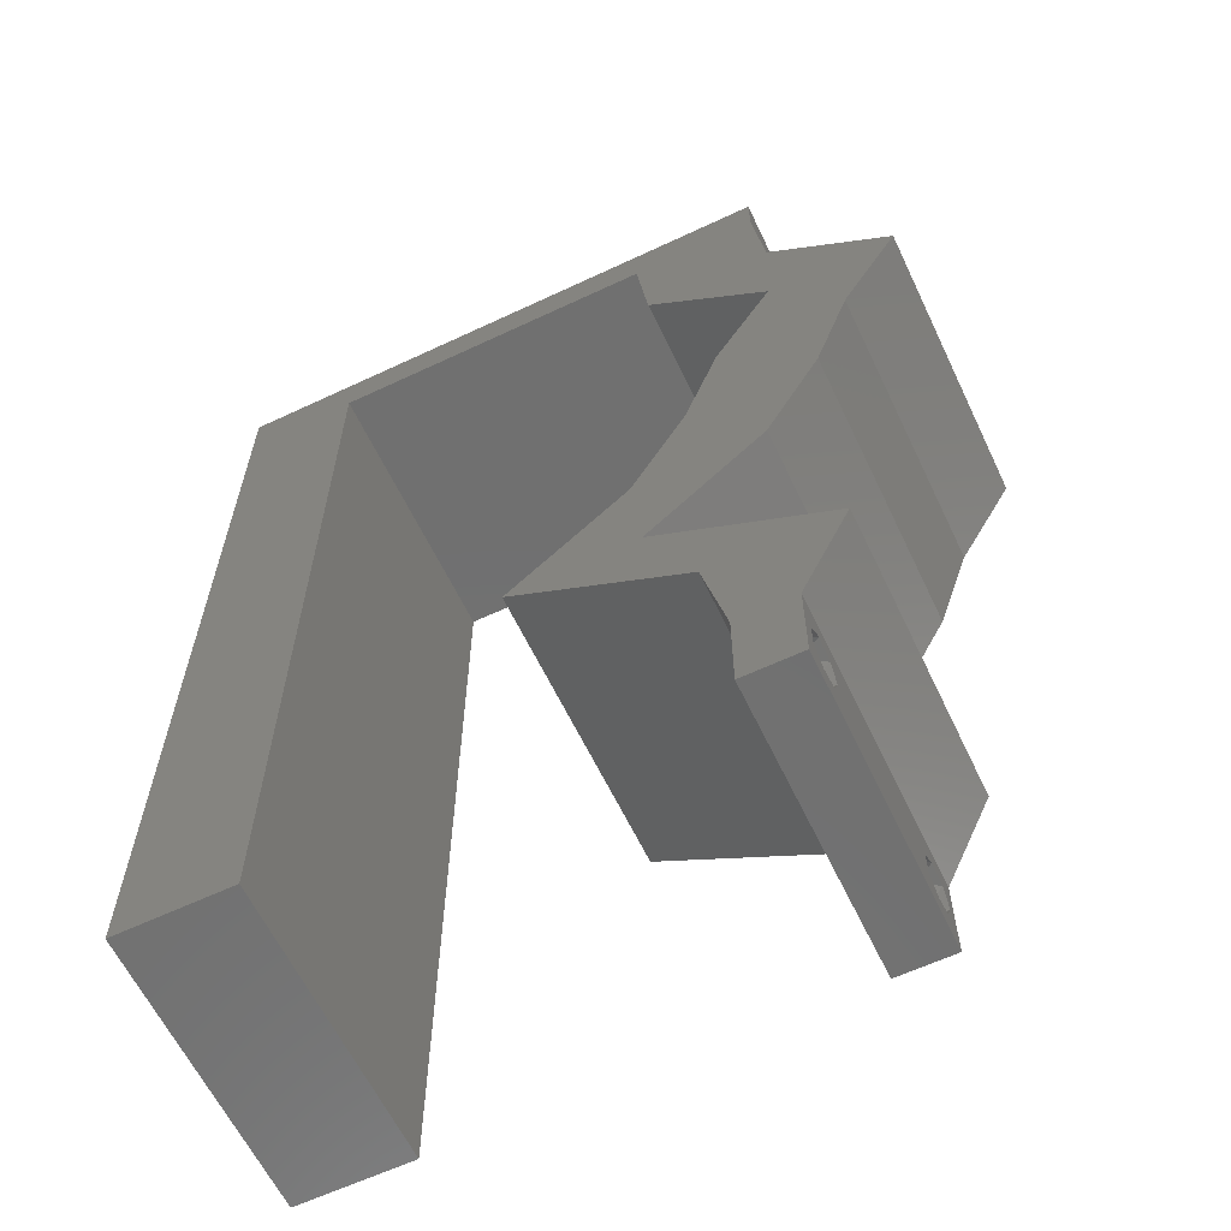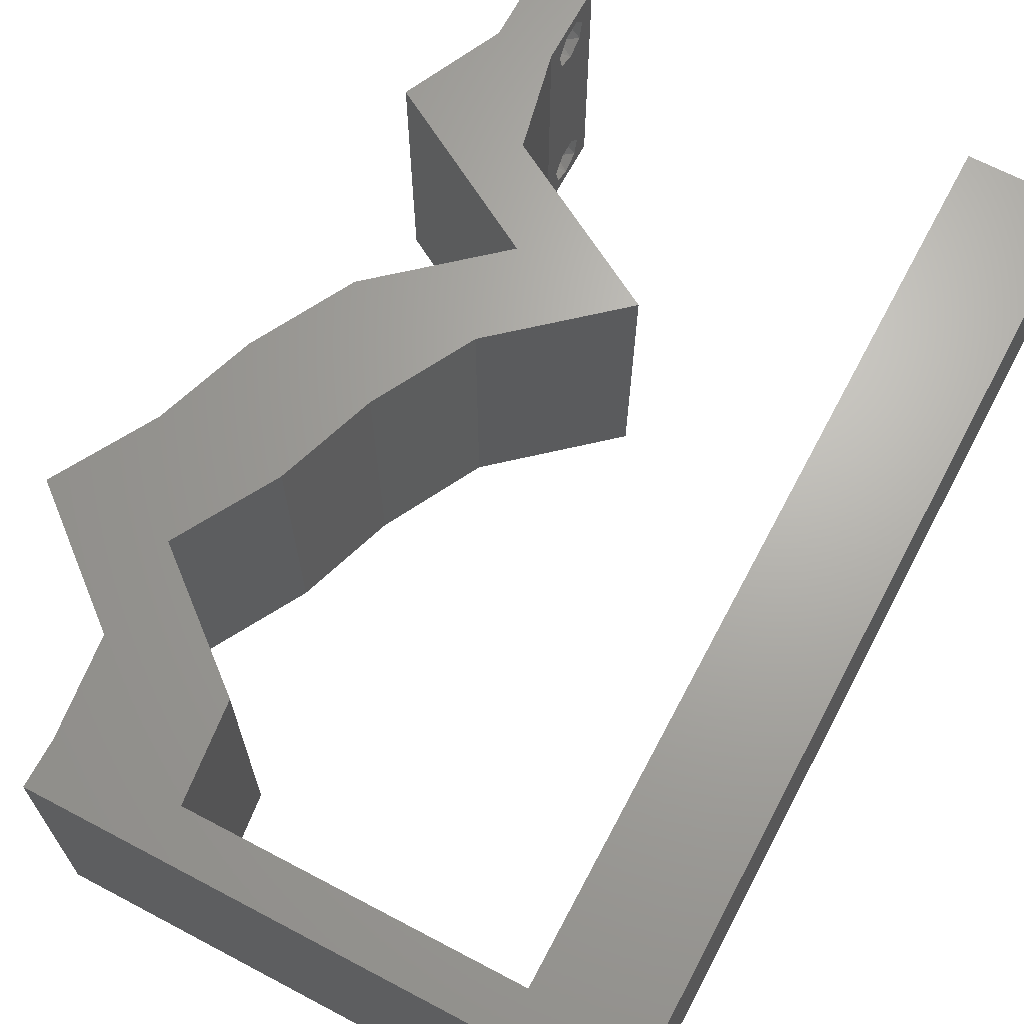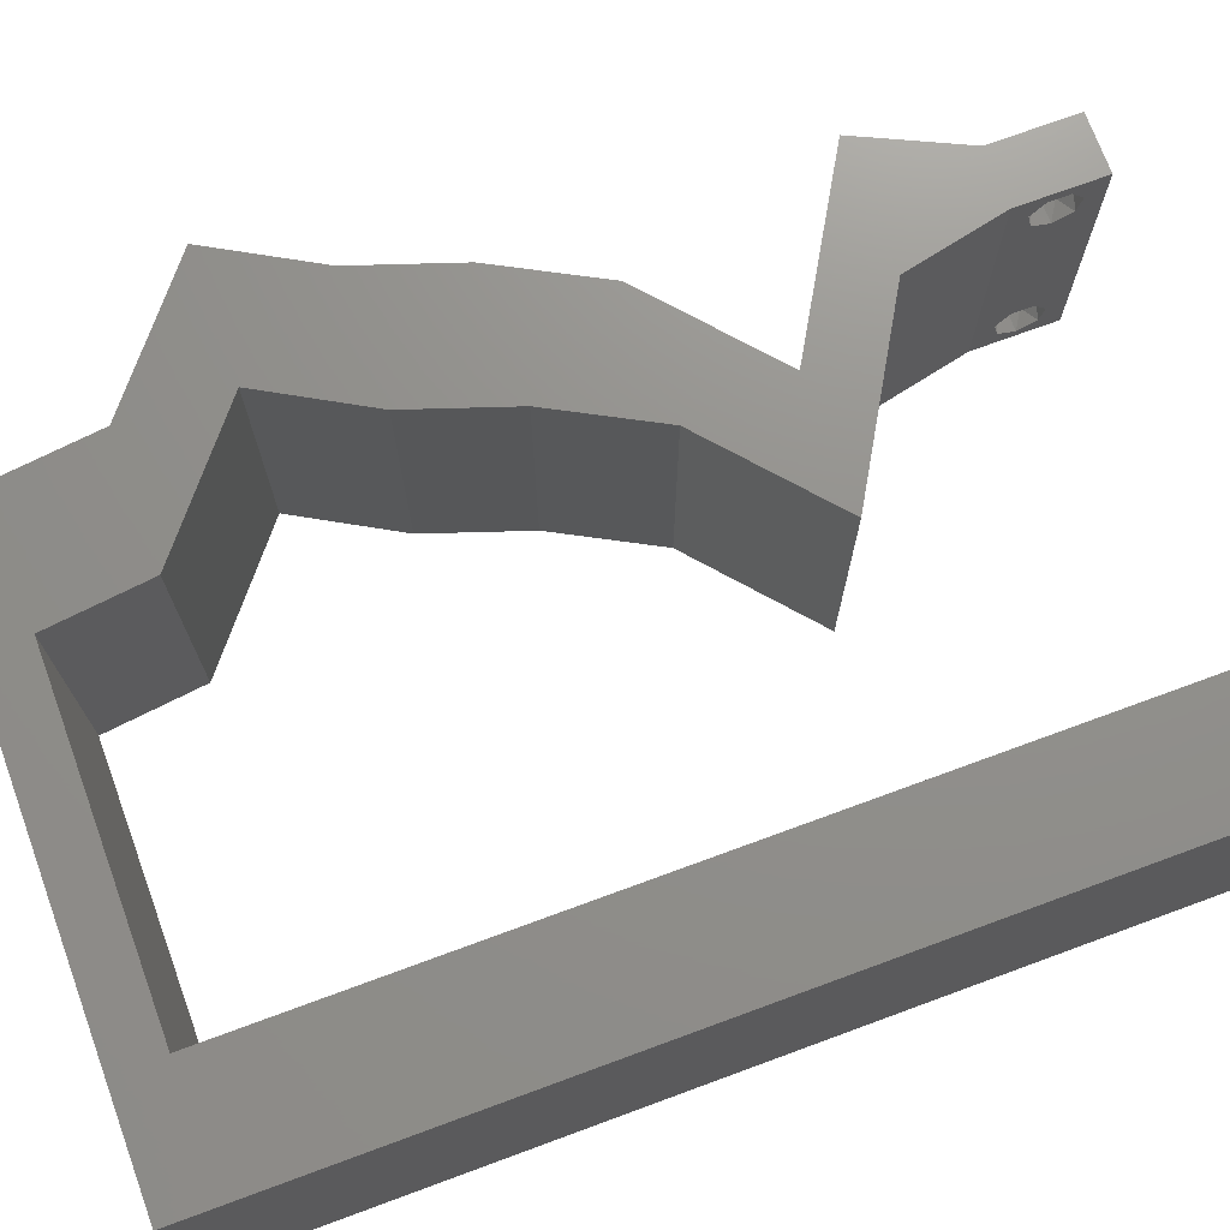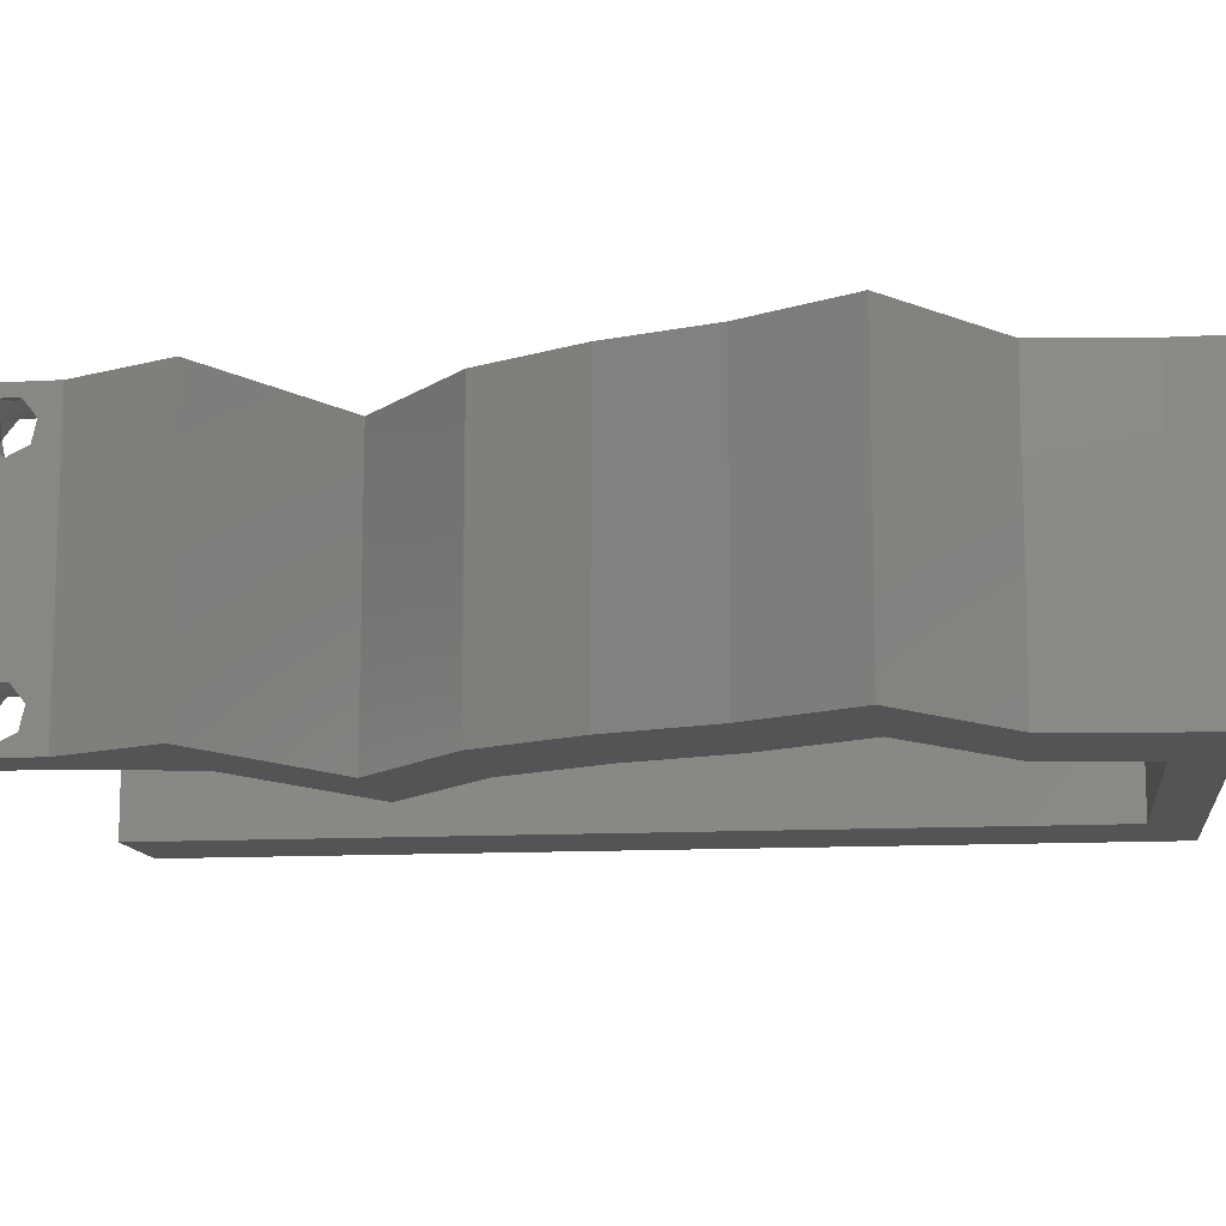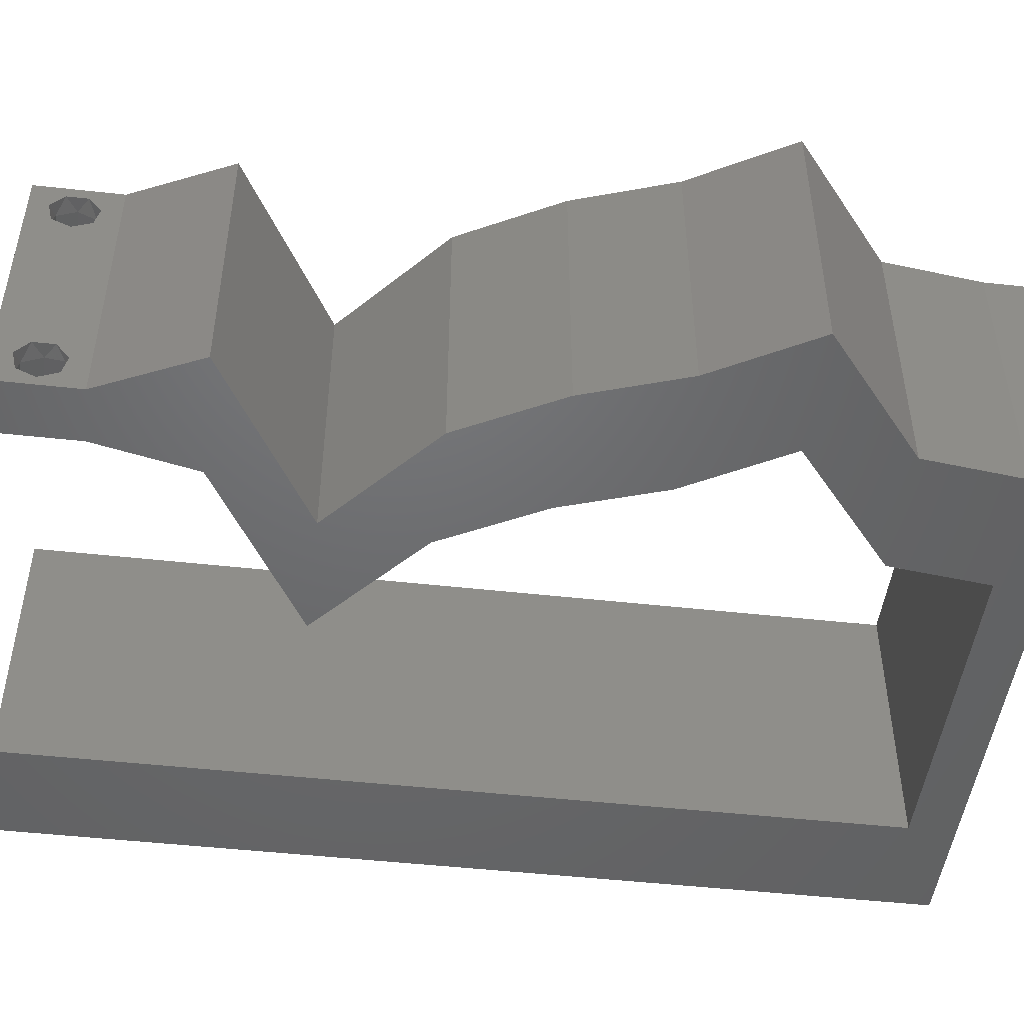
<metadata>
{"format":"stl","ext":"stl","renderer":"f3d","projection":"perspective","resolution":1024,"background":"white","views":[{"elev":-62.1,"azim":25.5,"up":"+Y"},{"elev":66.8,"azim":-152.1,"up":"+Z"},{"elev":72.4,"azim":-110.2,"up":"+Z"},{"elev":-12.1,"azim":97.5,"up":"+Z"},{"elev":-48.3,"azim":82.9,"up":"+Z"}]}
</metadata>
<code>
# stl→obj: 246 verts, 496 faces
v 0.04 0 0.01
v 0.04 -0.006 0.01
v 0.04 -0.003738 0.003932
v 0.04 -0.003 0.0159
v 0.04 -0.004657 0.002778
v 0.04 -0.006 0
v 0.04 -0.004329 0.00134
v 0.04 -0.001671 0.00134
v 0.04 0 0
v 0.04 -0.001343 0.002778
v 0.04 -0.003 0.0007
v 0.04 -0.002262 0.01913
v 0.04 -0.001343 0.01798
v 0.04 0 0.02
v 0.04 -0.004657 0.01798
v 0.04 -0.003738 0.01913
v 0.04 -0.006 0.02
v 0.04 -0.001671 0.01654
v 0.04 -0.004329 0.01654
v 0.04 -0.002262 0.003932
v 0.036 -0.006 0.01
v 0.036 0 0.01
v 0.036 -0.003738 0.003932
v 0.036 -0.003 0.0159
v 0.036 -0.004329 0.00134
v 0.036 -0.006 0
v 0.036 -0.004657 0.002778
v 0.036 -0.001343 0.002778
v 0.036 0 0
v 0.036 -0.001671 0.00134
v 0.036 -0.003 0.0007
v 0.036 0 0.02
v 0.036 -0.001343 0.01798
v 0.036 -0.002262 0.01913
v 0.036 -0.003738 0.01913
v 0.036 -0.004657 0.01798
v 0.036 -0.006 0.02
v 0.036 -0.004329 0.01654
v 0.036 -0.001671 0.01654
v 0.036 -0.002262 0.003932
v 0.04082 0.04954 0.02
v 0.04 0.05662 0.02
v 0.03598 0.05308 0.02
v 0 -0.006 0.02
v 0.008 -0.006 0.02
v 0.004 -0.003 0.02
v 0.008 0 0.02
v 0 0 0.02
v 0.03196 0.04954 0.02
v 0.03656 0.03539 0.02
v 0.04304 0.02831 0.02
v 0.04542 0.03539 0.02
v 0.03418 0.02831 0.02
v 0.04055 0.04247 0.02
v 0.003998 0.005831 0.02
v 0.0433 0.007078 0.02
v 0.03722 0.01062 0.02
v 0.03824 0.007231 0.02
v 0.03041 0.02123 0.02
v 0.03927 0.02123 0.02
v 0.04941 0.04247 0.02
v 0.038 0.004151 0.02
v 0.03114 0.05662 0.02
v 0.007993 0.01132 0.02
v 0 0.012 0.02
v 0.007987 0.02265 0.02
v 0 0.024 0.02
v 0.004329 0.01712 0.02
v 0.038 -0.003 0.02
v 0.03444 0.007078 0.02
v 0 0.048 0.02
v 0.007966 0.05662 0.02
v 0 0.06 0.02
v 0.01 0.06 0.02
v 0.04 0.06 0.02
v 0.03 0.06 0.02
v 0.03114 0.01416 0.02
v 0.02836 0.01062 0.02
v 0.02228 0.01416 0.02
v 0.01955 0.05662 0.02
v 0.007973 0.0453 0.02
v 0 0.036 0.02
v 0.00798 0.03397 0.02
v 0.02 0.06 0.02
v 0 -0.006 0.01
v 0 -0.003 0.015
v 0 0 0.01
v 0 -0.006 0
v 0 -0.003 0.005
v 0 0 0
v 0.004 -0.006 0.015
v 0.008 -0.006 0.01
v 0.004 -0.006 0.005
v 0.008 -0.006 0
v 0 0.06 0
v 0 0.051 0.0086
v 0 0.06 0.01
v 0 0.009 0.0114
v 0 0.048 0
v 0 0.0415 0.009767
v 0 0.03 0.01
v 0 0.036 0
v 0 0.024 0
v 0 0.0185 0.01023
v 0 0.012 0
v 0 0.005337 0.005128
v 0 0.05466 0.01487
v 0.04082 0.04954 0
v 0.03598 0.05308 0
v 0.04 0.05662 0
v 0.004 -0.003 0
v 0.008 0 0
v 0.03196 0.04954 0
v 0.04542 0.03539 0
v 0.04304 0.02831 0
v 0.03656 0.03539 0
v 0.03418 0.02831 0
v 0.04055 0.04247 0
v 0.003998 0.005831 0
v 0.0433 0.007078 0
v 0.03824 0.007231 0
v 0.03722 0.01062 0
v 0.03927 0.02123 0
v 0.03041 0.02123 0
v 0.04941 0.04247 0
v 0.038 0.004151 0
v 0.03114 0.05662 0
v 0.007993 0.01132 0
v 0.007987 0.02265 0
v 0.004329 0.01712 0
v 0.038 -0.003 0
v 0.03444 0.007078 0
v 0.007966 0.05662 0
v 0.01 0.06 0
v 0.04 0.06 0
v 0.03 0.06 0
v 0.03114 0.01416 0
v 0.02836 0.01062 0
v 0.02228 0.01416 0
v 0.01955 0.05662 0
v 0.007973 0.0453 0
v 0.00798 0.03397 0
v 0.02 0.06 0
v 0.008 0 0.01
v 0.008 -0.003 0.015
v 0.008 -0.003 0.005
v 0.015 0.06 0.00866
v 0.025 0.06 0.01134
v 0.006575 0.06 0.01266
v 0.03343 0.06 0.007337
v 0.04 0.06 0.01
v 0.0342 0.06 0.01422
v 0.005798 0.06 0.00578
v 0.04 0.05662 0.01
v 0.04041 0.05308 0.015
v 0.04082 0.04954 0.01
v 0.04041 0.05308 0.005
v 0.04512 0.04601 0.005494
v 0.04512 0.04601 0.01448
v 0.04941 0.04247 0.01
v 0.04742 0.03893 0.015
v 0.04542 0.03539 0.01
v 0.04742 0.03893 0.005
v 0.04423 0.03185 0.015
v 0.04304 0.02831 0.01
v 0.04423 0.03185 0.005
v 0.04115 0.02477 0.015
v 0.03927 0.02123 0.01
v 0.04115 0.02477 0.005
v 0.03521 0.01769 0.005494
v 0.03521 0.01769 0.01448
v 0.03114 0.01416 0.01
v 0.03515 0.01183 0.004906
v 0.03904 0.00956 0.004821
v 0.0433 0.007078 0.01
v 0.03516 0.01182 0.01471
v 0.03905 0.009555 0.01476
v 0.03718 0.01064 0.009709
v 0.04165 0.003539 0.015
v 0.04165 0.003539 0.005
v 0.03522 0.003539 0.015
v 0.03444 0.007078 0.01
v 0.03522 0.003539 0.005
v 0.03042 0.009419 0.004906
v 0.02653 0.01168 0.004821
v 0.02228 0.01416 0.01
v 0.03018 0.009555 0.01476
v 0.02629 0.01182 0.01471
v 0.02832 0.01064 0.009709
v 0.02634 0.01769 0.005494
v 0.02634 0.01769 0.01448
v 0.03041 0.02123 0.01
v 0.03229 0.02477 0.015
v 0.03418 0.02831 0.01
v 0.03229 0.02477 0.005
v 0.03537 0.03185 0.015
v 0.03656 0.03539 0.01
v 0.03537 0.03185 0.005
v 0.03855 0.03893 0.015
v 0.04055 0.04247 0.01
v 0.03855 0.03893 0.005
v 0.03625 0.04601 0.005494
v 0.03625 0.04601 0.01448
v 0.03196 0.04954 0.01
v 0.03155 0.05308 0.015
v 0.03114 0.05662 0.01
v 0.03155 0.05308 0.005
v 0.01702 0.05662 0.01122
v 0.007966 0.05662 0.01
v 0.02422 0.05662 0.006904
v 0.02452 0.05662 0.01361
v 0.007971 0.04811 0.00823
v 0.007995 0.008515 0.00823
v 0.00799 0.01746 0.009674
v 0.007977 0.03916 0.009674
v 0.007983 0.02831 0.009891
v 0.007997 0.00496 0.01456
v 0.0385 -0.002262 0.01607
v 0.03873 -0.003738 0.01607
v 0.03726 -0.003758 0.01608
v 0.03712 -0.002262 0.01607
v 0.03873 -0.001671 0.01866
v 0.03727 -0.001343 0.01722
v 0.03875 -0.001343 0.01722
v 0.03873 -0.004329 0.01866
v 0.03727 -0.003 0.0193
v 0.03875 -0.003 0.0193
v 0.03727 -0.004657 0.01722
v 0.03875 -0.004657 0.01722
v 0.03725 -0.001671 0.01866
v 0.03725 -0.004329 0.01866
v 0.03727 -0.002262 0.0008684
v 0.03873 -0.003738 0.0008684
v 0.03726 -0.003758 0.0008785
v 0.03874 -0.002242 0.0008785
v 0.03727 -0.004657 0.002022
v 0.03873 -0.004329 0.00346
v 0.03875 -0.004657 0.002022
v 0.03727 -0.003 0.0041
v 0.03875 -0.003 0.0041
v 0.03725 -0.004329 0.00346
v 0.03873 -0.001343 0.002022
v 0.03725 -0.001343 0.002022
v 0.03798 -0.001664 0.003451
v 0.03913 -0.001674 0.003464
v 0.03684 -0.001671 0.00346
f 1 2 3
f 1 4 2
f 5 6 7
f 8 9 10
f 11 9 8
f 7 6 11
f 12 13 14
f 15 16 17
f 16 14 17
f 12 14 16
f 6 9 11
f 5 2 6
f 14 18 1
f 13 18 14
f 17 2 19
f 19 15 17
f 9 1 10
f 1 18 4
f 2 4 19
f 20 1 3
f 10 1 20
f 3 2 5
f 21 22 23
f 24 22 21
f 25 26 27
f 28 29 30
f 29 31 30
f 25 31 26
f 32 33 34
f 35 36 37
f 37 32 35
f 37 36 38
f 35 32 34
f 29 26 31
f 28 22 29
f 37 38 21
f 32 22 39
f 39 33 32
f 26 21 27
f 21 38 24
f 39 22 24
f 27 21 23
f 23 22 40
f 40 22 28
f 41 42 43
f 44 45 46
f 47 48 46
f 49 41 43
f 50 51 52
f 51 50 53
f 54 50 52
f 48 47 55
f 56 57 58
f 59 60 53
f 61 54 52
f 60 51 53
f 32 14 62
f 63 49 43
f 62 56 58
f 64 65 55
f 66 67 68
f 37 17 69
f 14 32 69
f 48 44 46
f 45 47 46
f 65 64 68
f 70 62 58
f 57 70 58
f 65 48 55
f 14 56 62
f 17 14 69
f 32 37 69
f 47 64 55
f 67 65 68
f 64 66 68
f 71 72 73
f 72 74 73
f 63 42 75
f 76 63 75
f 42 63 43
f 41 54 61
f 49 54 41
f 77 60 59
f 57 77 70
f 77 78 70
f 79 77 59
f 78 77 79
f 70 32 62
f 63 76 80
f 72 71 81
f 74 72 80
f 82 67 83
f 83 67 66
f 71 82 81
f 81 82 83
f 84 74 80
f 76 84 80
f 85 86 87
f 48 86 44
f 88 89 90
f 87 89 85
f 44 86 85
f 87 86 48
f 85 89 88
f 90 89 87
f 45 91 92
f 85 91 44
f 88 93 85
f 92 93 94
f 44 91 45
f 92 91 85
f 94 93 88
f 85 93 92
f 95 96 97
f 48 98 87
f 99 96 95
f 65 98 48
f 100 101 82
f 102 101 100
f 102 100 99
f 82 101 67
f 103 101 102
f 67 104 65
f 67 101 104
f 71 100 82
f 105 104 103
f 104 101 103
f 90 106 105
f 73 107 71
f 71 96 100
f 105 98 104
f 71 107 96
f 105 106 98
f 104 98 65
f 100 96 99
f 97 107 73
f 87 106 90
f 98 106 87
f 96 107 97
f 108 109 110
f 88 111 94
f 112 111 90
f 113 109 108
f 114 115 116
f 116 115 117
f 118 114 116
f 90 119 112
f 120 121 122
f 123 124 117
f 125 114 118
f 115 123 117
f 29 126 9
f 127 109 113
f 126 121 120
f 128 119 105
f 129 130 103
f 26 131 6
f 9 131 29
f 90 111 88
f 94 111 112
f 105 130 128
f 132 121 126
f 122 121 132
f 105 119 90
f 9 126 120
f 6 131 9
f 29 131 26
f 112 119 128
f 103 130 105
f 128 130 129
f 133 99 95
f 95 134 133
f 127 135 110
f 127 136 135
f 110 109 127
f 108 125 118
f 113 108 118
f 137 124 123
f 122 132 137
f 132 138 137
f 139 124 137
f 137 138 139
f 132 126 29
f 140 136 127
f 133 141 99
f 133 134 140
f 102 142 103
f 103 142 129
f 99 141 102
f 102 141 142
f 140 134 143
f 143 136 140
f 144 145 92
f 45 145 47
f 112 146 94
f 92 146 144
f 47 145 144
f 92 145 45
f 94 146 92
f 144 146 112
f 84 147 74
f 143 148 136
f 84 148 147
f 147 148 143
f 147 149 74
f 148 150 136
f 76 148 84
f 134 147 143
f 136 150 135
f 135 150 151
f 73 149 97
f 74 149 73
f 76 152 148
f 134 153 147
f 148 152 150
f 147 153 149
f 75 152 76
f 151 152 75
f 95 153 134
f 97 153 95
f 150 152 151
f 149 153 97
f 151 75 42
f 154 151 42
f 110 135 151
f 110 151 154
f 41 155 42
f 154 155 156
f 110 157 108
f 156 157 154
f 42 155 154
f 156 155 41
f 154 157 110
f 108 157 156
f 108 158 125
f 61 159 41
f 41 159 156
f 160 158 159
f 160 159 61
f 159 158 156
f 156 158 108
f 125 158 160
f 61 161 160
f 162 161 52
f 160 163 125
f 114 163 162
f 52 161 61
f 160 161 162
f 162 163 160
f 125 163 114
f 52 164 162
f 165 164 51
f 162 166 114
f 115 166 165
f 162 164 165
f 51 164 52
f 114 166 115
f 165 166 162
f 51 167 165
f 168 167 60
f 123 169 168
f 165 169 115
f 60 167 51
f 165 167 168
f 115 169 123
f 168 169 165
f 123 170 137
f 77 171 60
f 60 171 168
f 172 171 77
f 172 170 171
f 171 170 168
f 168 170 123
f 137 170 172
f 172 173 137
f 120 174 175
f 77 176 172
f 175 177 56
f 57 176 77
f 56 177 57
f 122 174 120
f 137 173 122
f 177 176 57
f 177 178 176
f 122 173 174
f 175 178 177
f 176 178 172
f 174 173 178
f 175 174 178
f 178 173 172
f 56 179 175
f 1 179 14
f 175 180 120
f 9 180 1
f 14 179 56
f 175 179 1
f 1 180 175
f 120 180 9
f 2 17 37
f 21 2 37
f 26 6 2
f 26 2 21
f 70 181 32
f 22 181 182
f 29 183 132
f 182 183 22
f 32 181 22
f 182 181 70
f 22 183 29
f 132 183 182
f 182 184 132
f 139 185 186
f 70 187 182
f 186 188 79
f 79 188 78
f 78 187 70
f 132 184 138
f 138 185 139
f 78 188 187
f 188 189 187
f 138 184 185
f 186 189 188
f 187 189 182
f 185 184 189
f 186 185 189
f 189 184 182
f 139 190 124
f 59 191 79
f 79 191 186
f 192 191 59
f 192 190 191
f 191 190 186
f 186 190 139
f 124 190 192
f 59 193 192
f 194 193 53
f 117 195 194
f 192 195 124
f 53 193 59
f 192 193 194
f 124 195 117
f 194 195 192
f 53 196 194
f 197 196 50
f 194 198 117
f 116 198 197
f 50 196 53
f 194 196 197
f 197 198 194
f 117 198 116
f 50 199 197
f 200 199 54
f 197 201 116
f 118 201 200
f 54 199 50
f 197 199 200
f 200 201 197
f 116 201 118
f 118 202 113
f 49 203 54
f 54 203 200
f 204 203 49
f 203 202 200
f 204 202 203
f 200 202 118
f 113 202 204
f 63 205 49
f 204 205 206
f 113 207 127
f 206 207 204
f 49 205 204
f 206 205 63
f 204 207 113
f 127 207 206
f 140 208 133
f 209 208 72
f 72 208 80
f 127 210 140
f 80 211 63
f 206 210 127
f 140 210 208
f 63 211 206
f 208 210 211
f 80 208 211
f 211 210 206
f 133 208 209
f 81 212 72
f 209 212 133
f 112 213 144
f 129 214 128
f 141 215 142
f 66 216 83
f 133 212 141
f 128 213 112
f 129 216 214
f 215 216 142
f 214 216 66
f 83 216 215
f 64 217 213
f 142 216 129
f 64 214 66
f 83 215 81
f 64 213 214
f 215 212 81
f 47 217 64
f 214 213 128
f 141 212 215
f 144 217 47
f 213 217 144
f 72 212 209
f 24 4 218
f 4 24 219
f 219 24 220
f 24 218 221
f 222 223 224
f 225 226 227
f 228 225 229
f 226 222 227
f 223 222 230
f 225 228 231
f 226 225 231
f 222 226 230
f 219 228 229
f 228 219 220
f 223 218 224
f 218 223 221
f 16 15 225
f 13 12 222
f 35 34 226
f 33 39 223
f 38 36 228
f 13 222 224
f 16 225 227
f 222 12 227
f 225 15 229
f 33 223 230
f 226 34 230
f 228 36 231
f 35 226 231
f 18 13 224
f 15 19 229
f 12 16 227
f 34 33 230
f 36 35 231
f 218 18 224
f 19 4 219
f 19 219 229
f 38 228 220
f 223 39 221
f 4 18 218
f 39 24 221
f 24 38 220
f 31 11 232
f 11 31 233
f 233 31 234
f 232 11 235
f 236 237 238
f 237 239 240
f 237 236 241
f 239 237 241
f 232 242 243
f 233 236 238
f 239 244 240
f 242 232 235
f 236 233 234
f 240 244 245
f 244 239 246
f 243 242 244
f 3 5 237
f 23 40 239
f 8 10 242
f 25 27 236
f 3 237 240
f 237 5 238
f 23 239 241
f 236 27 241
f 28 30 243
f 20 3 240
f 5 7 238
f 27 23 241
f 30 31 232
f 7 11 233
f 30 232 243
f 7 233 238
f 243 244 246
f 244 242 245
f 25 236 234
f 8 242 235
f 242 10 245
f 239 40 246
f 28 243 246
f 20 240 245
f 10 20 245
f 40 28 246
f 11 8 235
f 31 25 234

</code>
